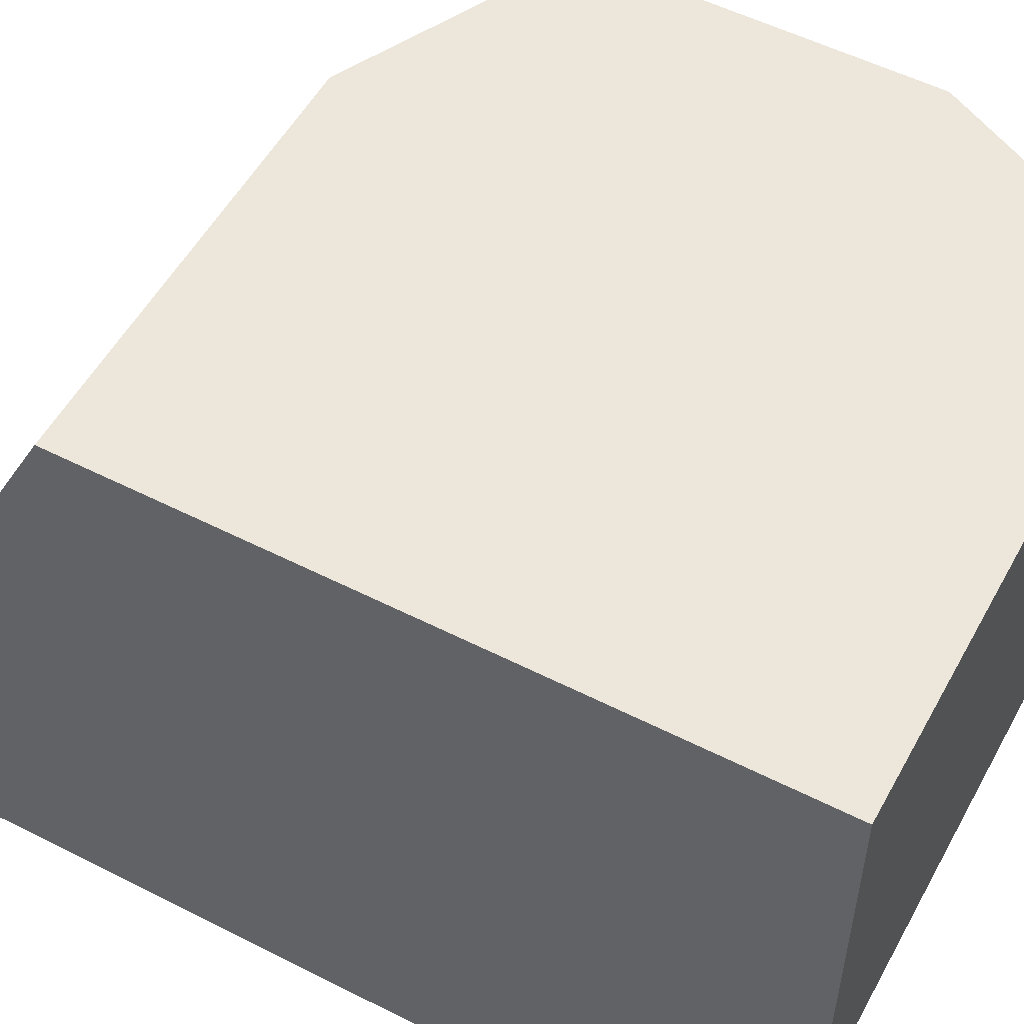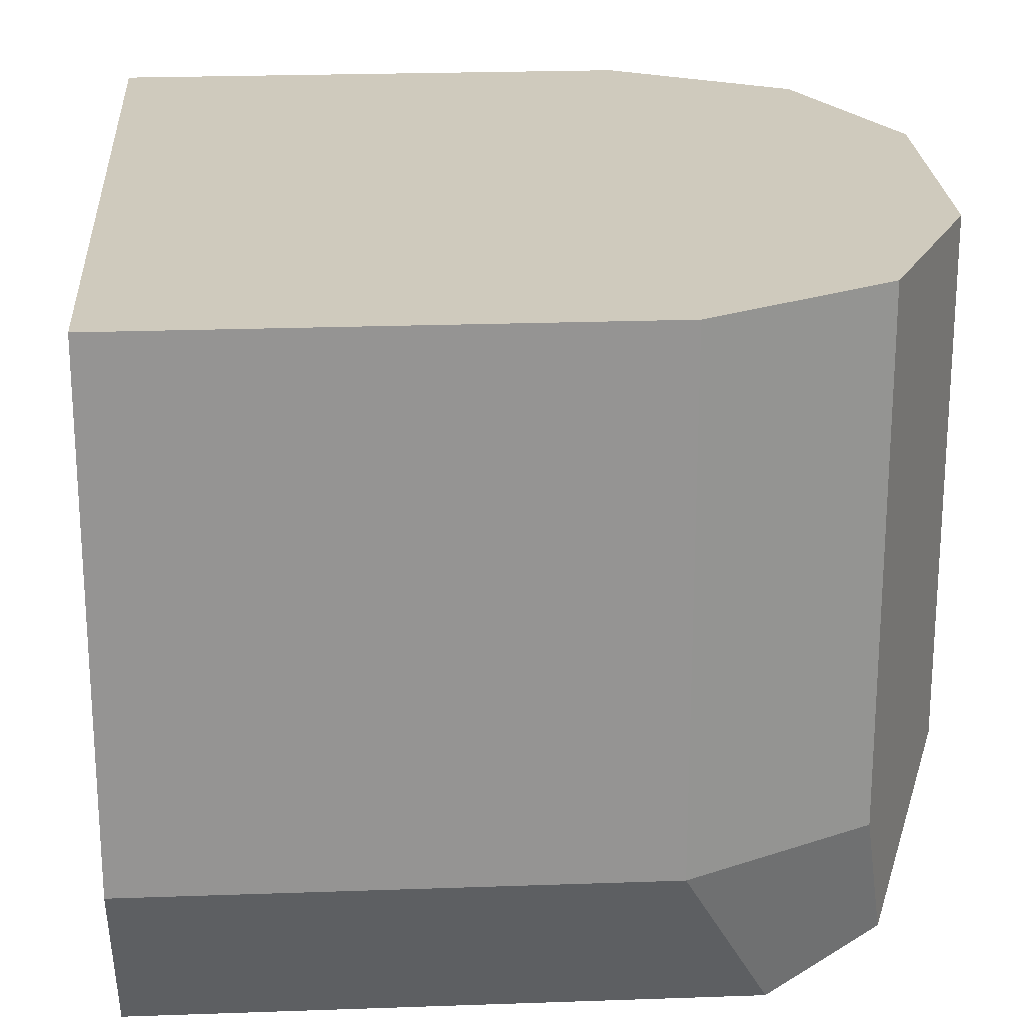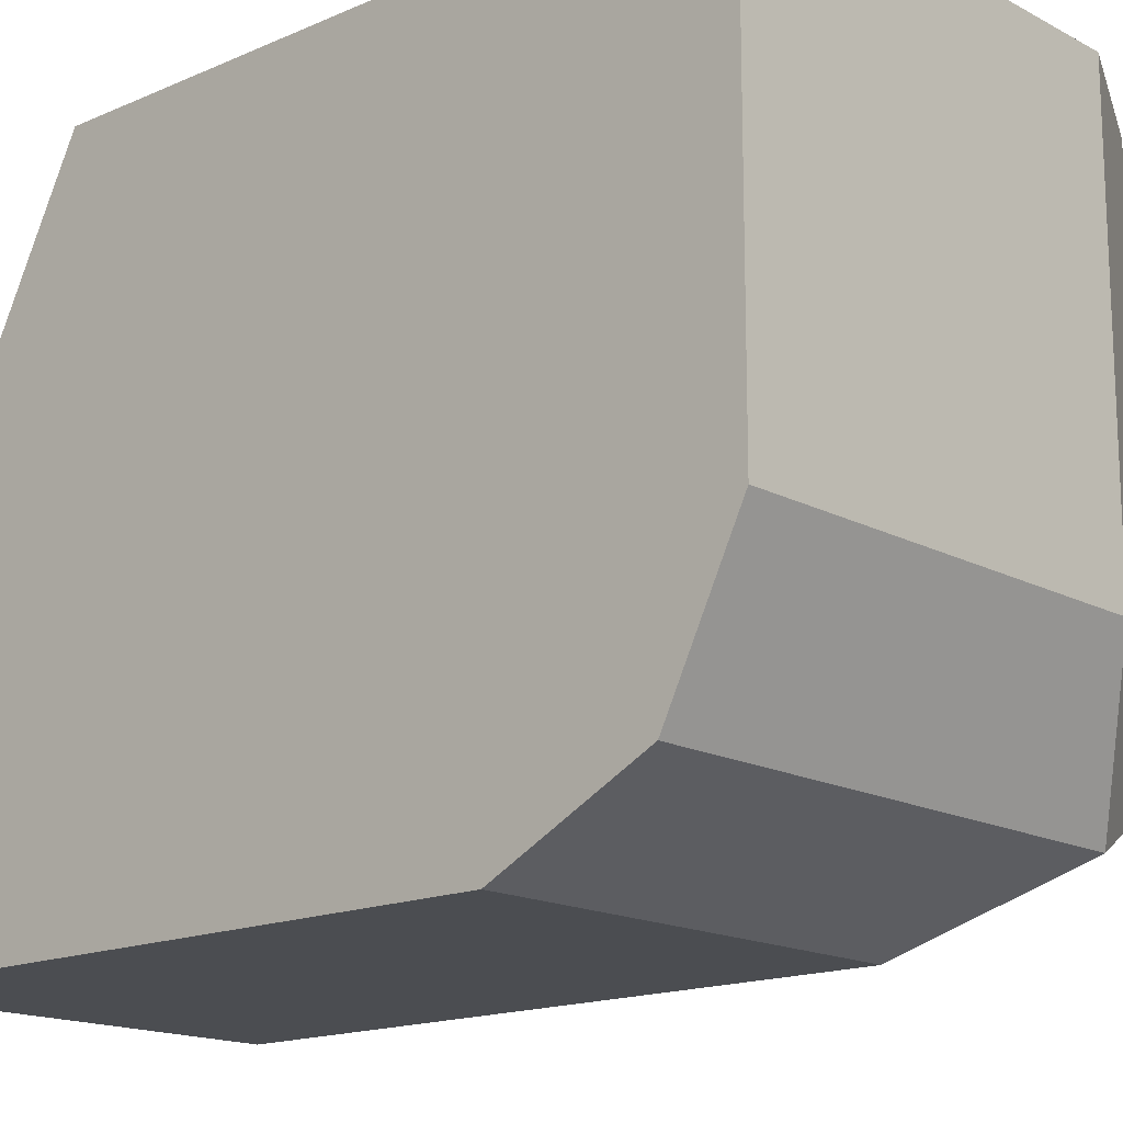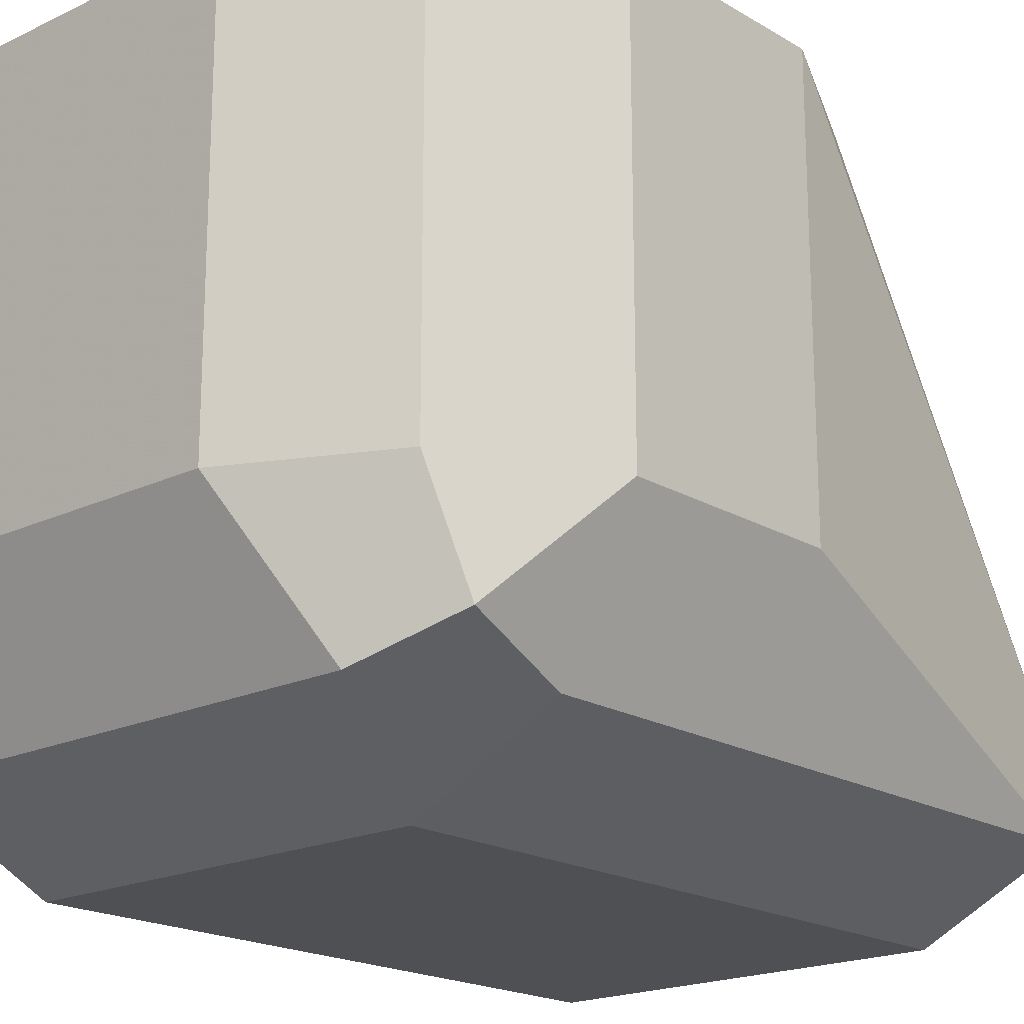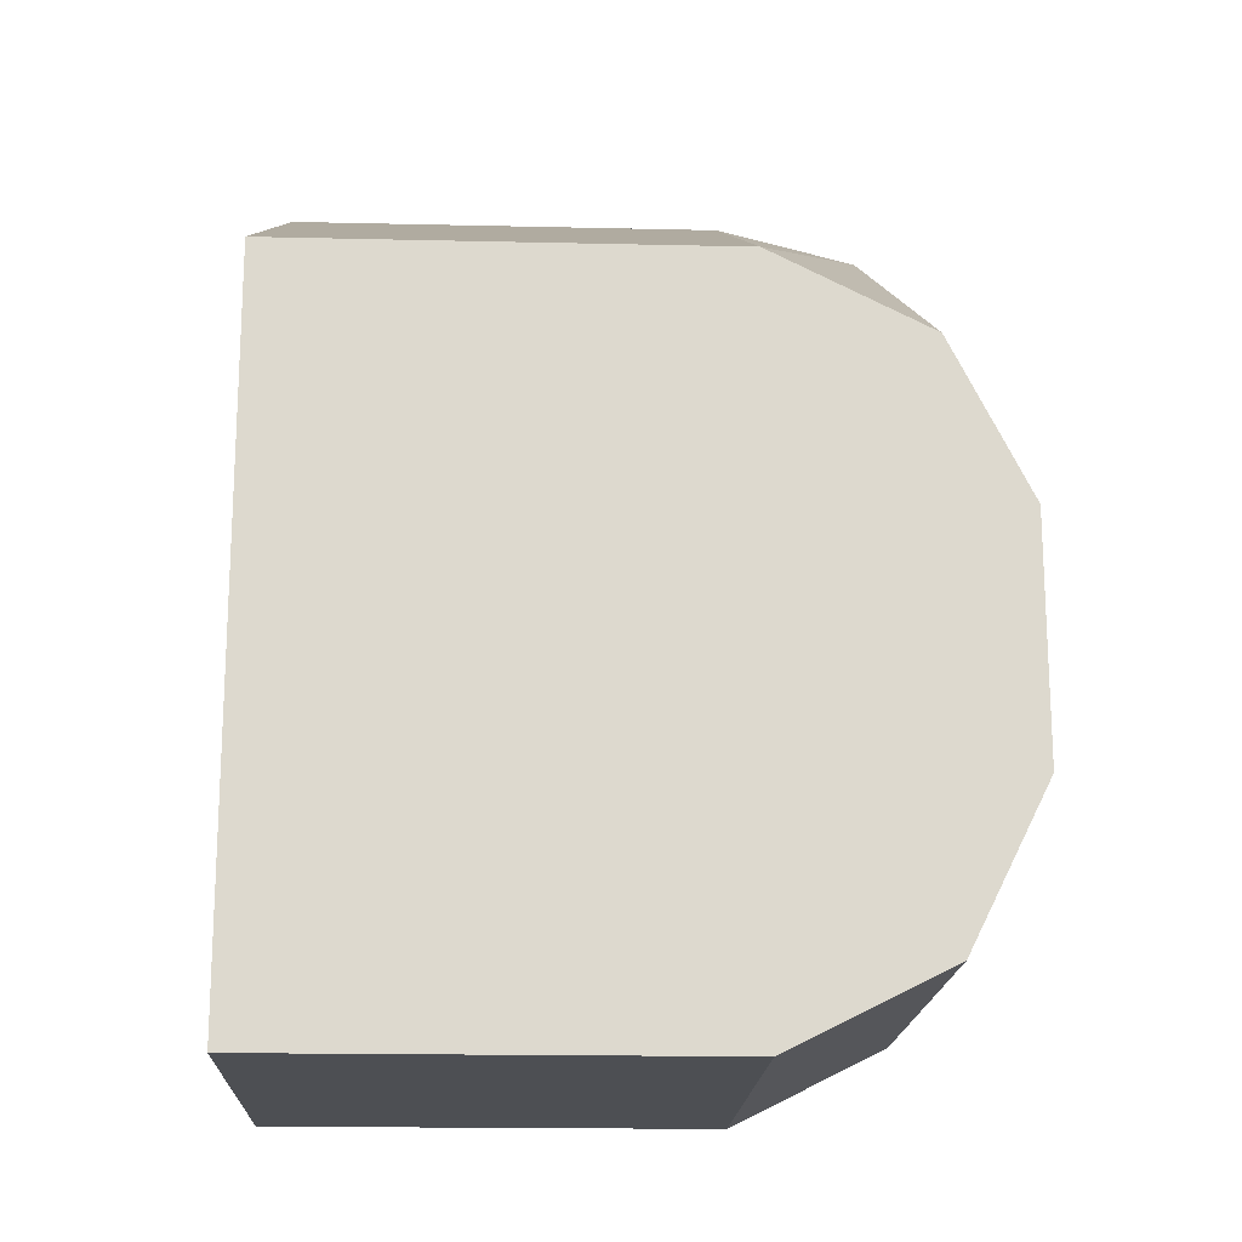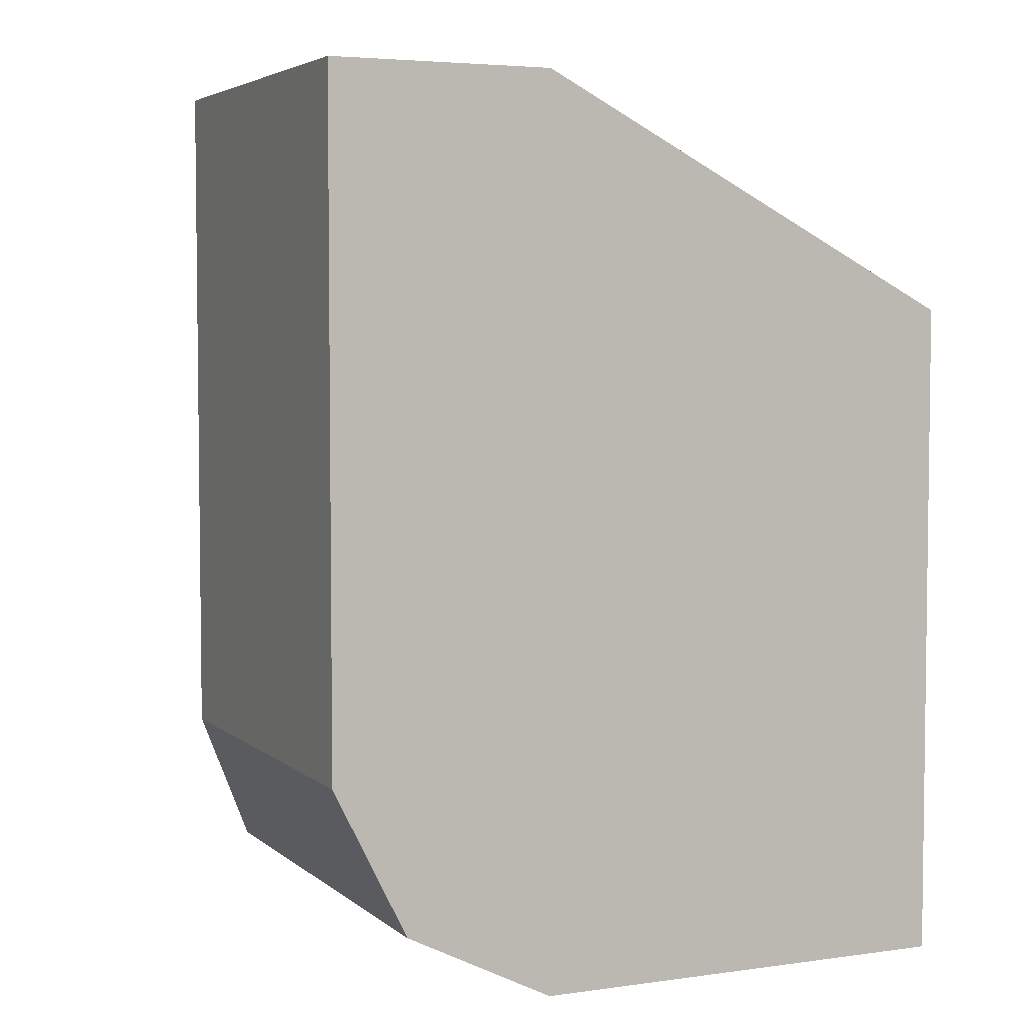
<metadata>
{"format":"obj","ext":"obj","renderer":"f3d","projection":"perspective","resolution":1024,"background":"white","views":[{"elev":53.9,"azim":118.4,"up":"+Y"},{"elev":23.1,"azim":176.5,"up":"+Y"},{"elev":-16.0,"azim":132.2,"up":"+Y"},{"elev":-19.2,"azim":-138.0,"up":"+Y"},{"elev":-17.7,"azim":177.4,"up":"+Z"},{"elev":4.5,"azim":65.7,"up":"+Z"}]}
</metadata>
<code>
v -0.07834 -0.5236 -0.5223
v -0.09575 -0.5832 -0.4958
v -0.07834 -0.5745 -0.4958
v -0.02868 -0.5236 -0.5223
v -0.09575 -0.5236 -0.531
v -0.09575 -0.5919 -0.4958
v -0.1045 -0.5236 -0.5484
v -0.02868 -0.5745 -0.4958
v -0.02868 -0.5236 -0.6006
v -0.07834 -0.6006 -0.4958
v -0.1045 -0.5745 -0.5484
v -0.09575 -0.5919 -0.5745
v -0.1045 -0.5236 -0.5745
v -0.02868 -0.6006 -0.4958
v -0.02868 -0.5745 -0.6006
v -0.07834 -0.5236 -0.6006
v -0.07834 -0.6006 -0.5745
v -0.1045 -0.5745 -0.5745
v -0.09792 -0.5876 -0.5876
v -0.09575 -0.5236 -0.5919
v -0.02868 -0.6006 -0.5745
v -0.07834 -0.5745 -0.6006
v -0.02868 -0.5919 -0.5919
v -0.09487 -0.5236 -0.5924
v -0.08704 -0.5919 -0.5919
v -0.09575 -0.5745 -0.5919
f 6 12 17
f 10 21 14
f 10 17 21
f 9 22 16
f 7 13 18
f 7 18 11
f 6 17 10
f 12 18 19
f 9 15 22
f 12 19 17
f 18 26 19
f 13 26 18
f 15 23 25
f 15 25 22
f 16 22 24
f 17 19 25
f 17 25 23
f 17 23 21
f 19 26 22
f 19 22 25
f 6 18 12
f 13 20 26
f 6 11 18
f 1 9 16
f 4 23 15
f 20 24 26
f 1 2 3
f 1 3 8
f 1 8 4
f 1 4 9
f 1 16 24
f 1 24 20
f 1 20 13
f 1 13 7
f 1 7 5
f 1 5 2
f 2 6 10
f 2 10 14
f 2 14 8
f 2 8 3
f 2 5 7
f 2 7 11
f 2 11 6
f 4 8 14
f 4 14 21
f 4 21 23
f 4 15 9
f 22 26 24

</code>
